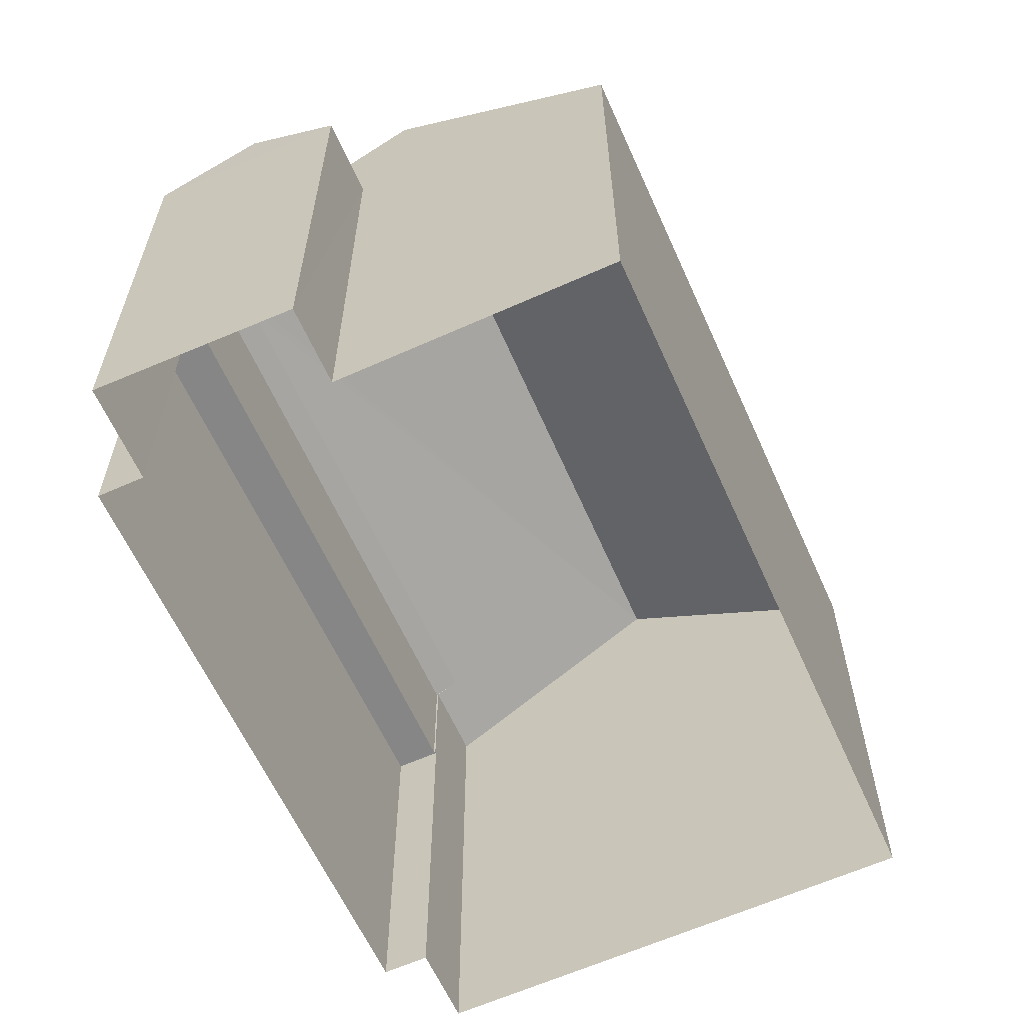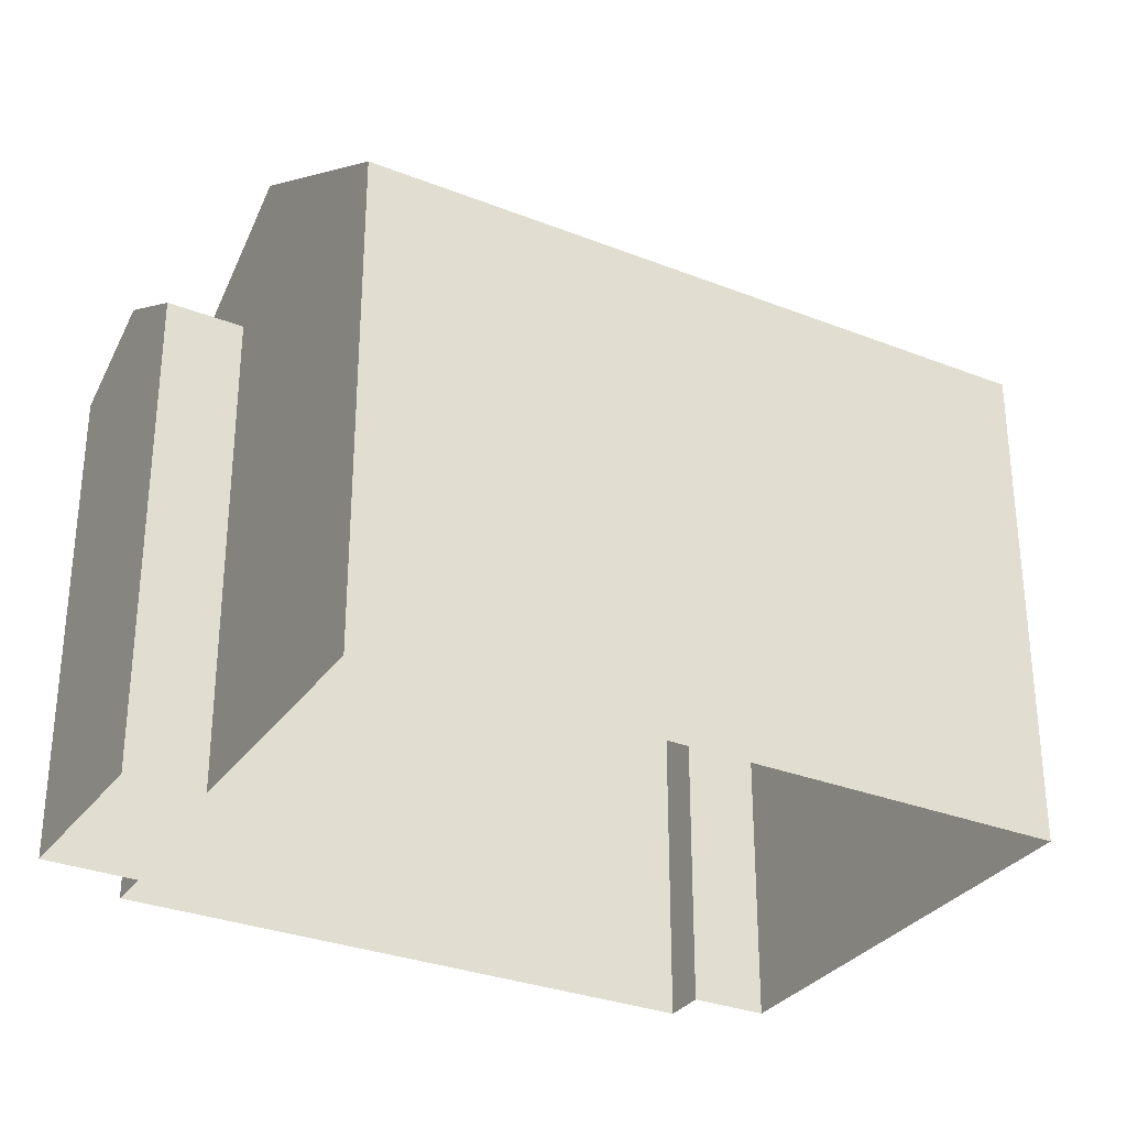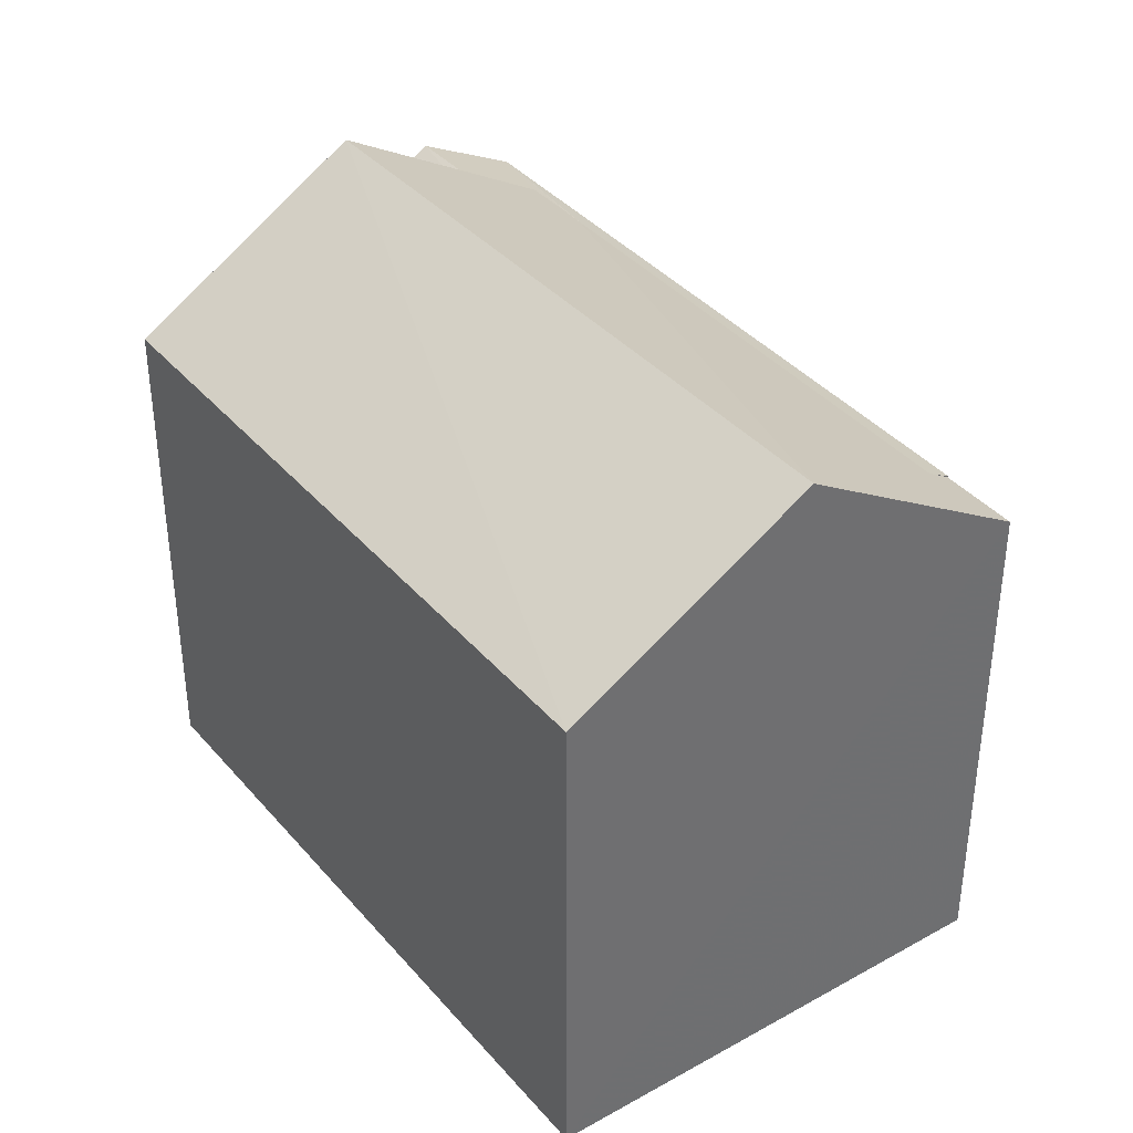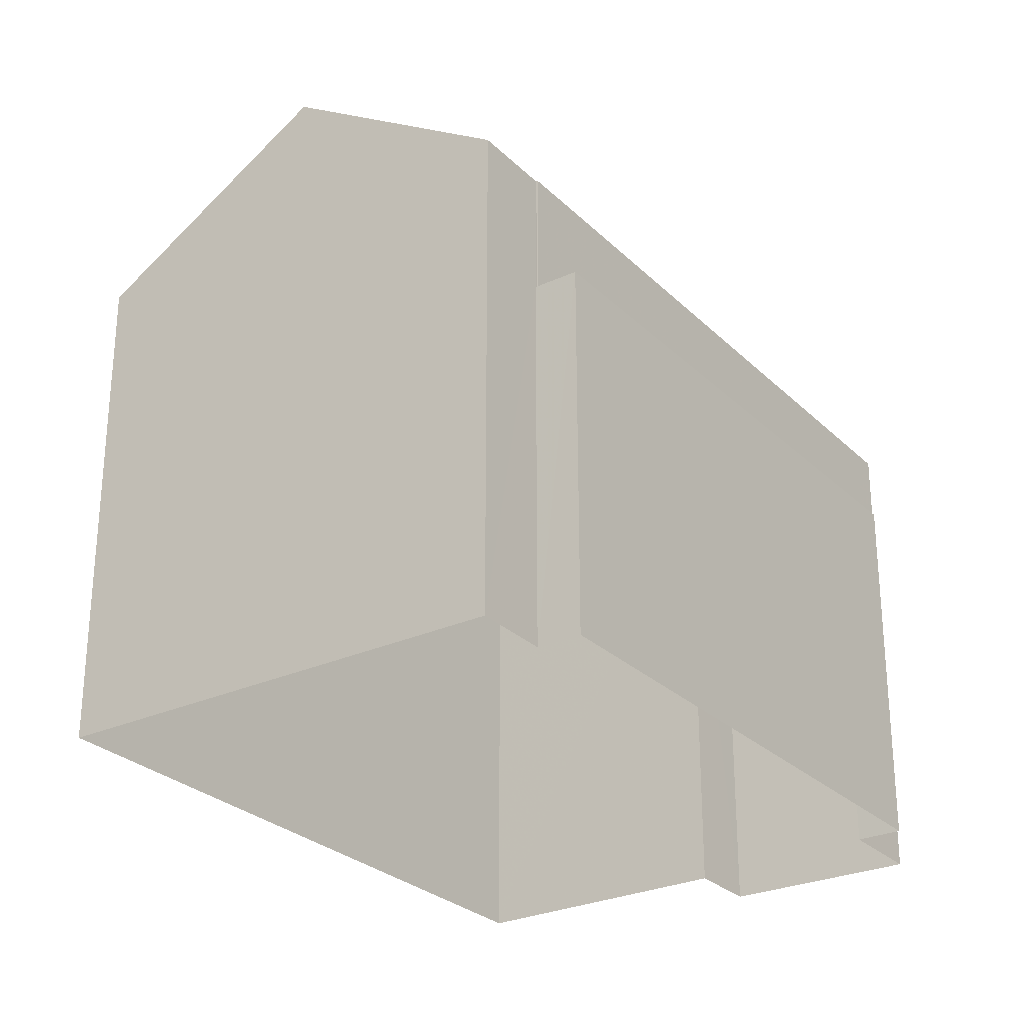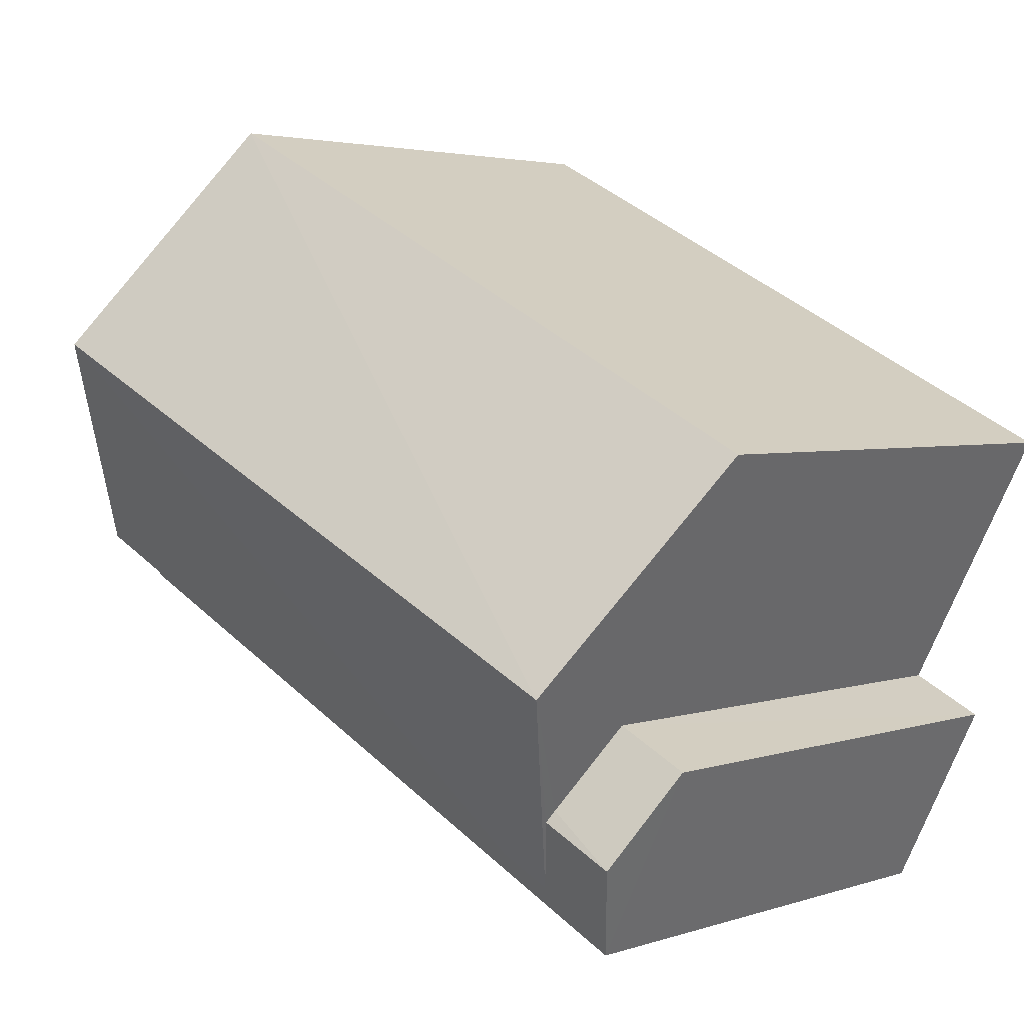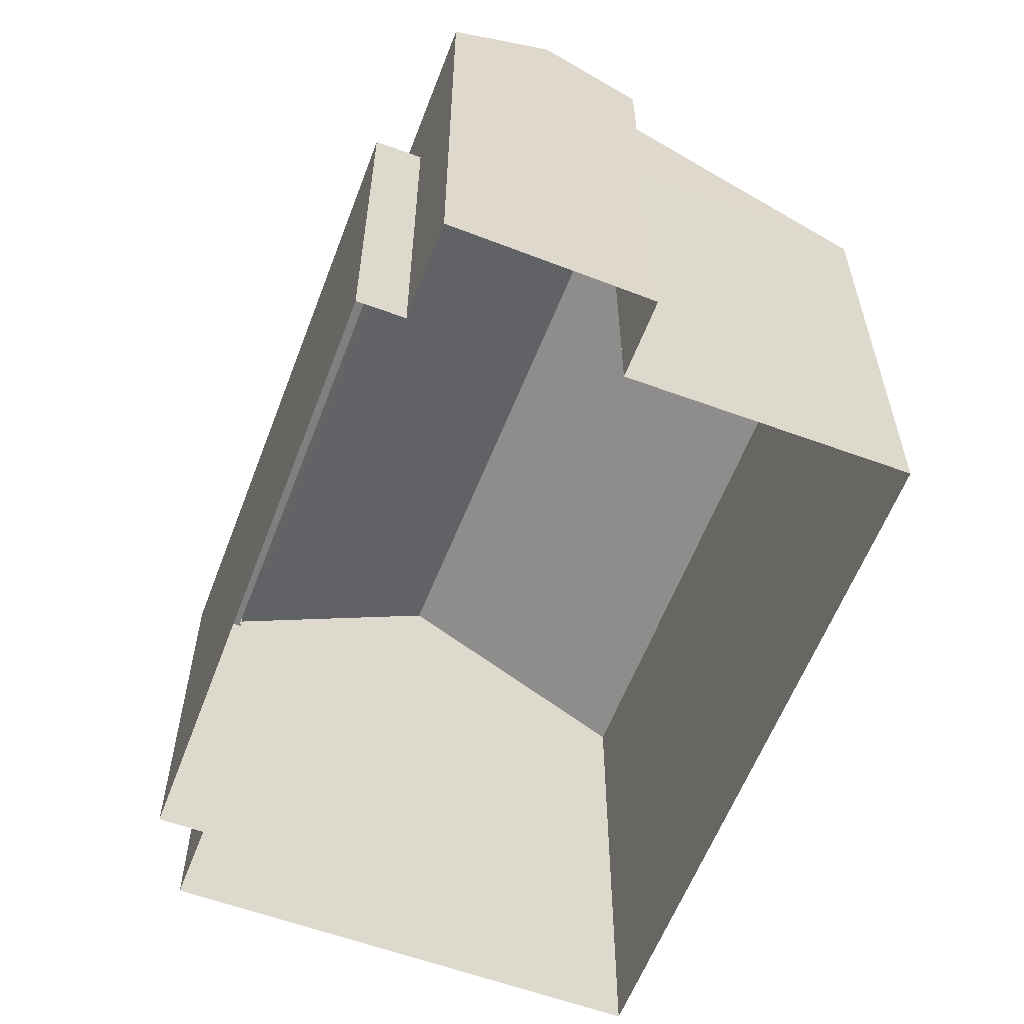
<metadata>
{"format":"obj","ext":"obj","renderer":"f3d","projection":"perspective","resolution":1024,"background":"white","views":[{"elev":-62.1,"azim":87.1,"up":"+Z"},{"elev":-31.1,"azim":123.6,"up":"+Z"},{"elev":38.3,"azim":-152.7,"up":"+Z"},{"elev":-27.6,"azim":-82.2,"up":"+Z"},{"elev":3.2,"azim":41.6,"up":"+Y"},{"elev":-59.7,"azim":42.0,"up":"+Z"}]}
</metadata>
<code>
v 1.31e+04 -1.416e+04 16.92
v 1.31e+04 -1.417e+04 16.92
v 1.309e+04 -1.416e+04 16.92
v 1.309e+04 -1.417e+04 16.92
v 1.309e+04 -1.417e+04 16.92
v 1.31e+04 -1.417e+04 16.92
v 1.31e+04 -1.417e+04 16.92
v 1.309e+04 -1.417e+04 16.92
v 1.309e+04 -1.417e+04 16.92
v 1.309e+04 -1.417e+04 16.92
v 1.309e+04 -1.417e+04 21.83
v 1.309e+04 -1.417e+04 21.83
v 1.309e+04 -1.417e+04 21.83
v 1.309e+04 -1.417e+04 21.83
v 1.309e+04 -1.417e+04 21.83
v 1.309e+04 -1.417e+04 21.83
v 1.31e+04 -1.417e+04 24.15
v 1.31e+04 -1.417e+04 24.15
v 1.31e+04 -1.417e+04 24.07
v 1.31e+04 -1.417e+04 23.45
v 1.31e+04 -1.417e+04 23.45
v 1.309e+04 -1.417e+04 23.6
v 1.31e+04 -1.417e+04 23.45
v 1.309e+04 -1.417e+04 23.6
v 1.309e+04 -1.417e+04 23.61
v 1.309e+04 -1.417e+04 23.45
v 1.309e+04 -1.417e+04 23.63
v 1.309e+04 -1.417e+04 23.45
v 1.309e+04 -1.417e+04 23.45
v 1.309e+04 -1.416e+04 25.3
v 1.31e+04 -1.417e+04 25.3
v 1.309e+04 -1.416e+04 23.45
v 1.31e+04 -1.416e+04 23.45
f 1 2 3
f 4 3 5
f 2 6 7
f 8 5 9
f 10 2 7
f 9 5 10
f 3 2 5
f 5 2 10
f 11 12 13
f 14 13 15
f 13 16 15
f 12 16 13
f 17 18 19
f 19 20 21
f 19 18 20
f 17 22 18
f 18 22 23
f 24 25 23
f 22 24 23
f 26 23 25
f 27 26 25
f 28 27 29
f 29 27 30
f 25 24 30
f 27 25 30
f 31 30 24
f 22 31 24
f 30 31 32
f 32 31 33
f 10 15 9
f 10 14 15
f 16 8 9
f 15 16 9
f 16 5 8
f 16 12 5
f 26 14 23
f 23 14 7
f 26 13 14
f 7 14 10
f 27 28 26
f 20 18 23
f 6 23 7
f 6 20 23
f 21 20 6
f 2 21 6
f 11 26 28
f 11 13 26
f 29 30 32
f 22 17 31
f 31 21 33
f 31 19 21
f 17 19 31
f 21 1 33
f 21 2 1
f 11 28 12
f 5 12 4
f 4 12 29
f 12 28 29
f 29 32 3
f 4 29 3
f 32 1 3
f 32 33 1

</code>
